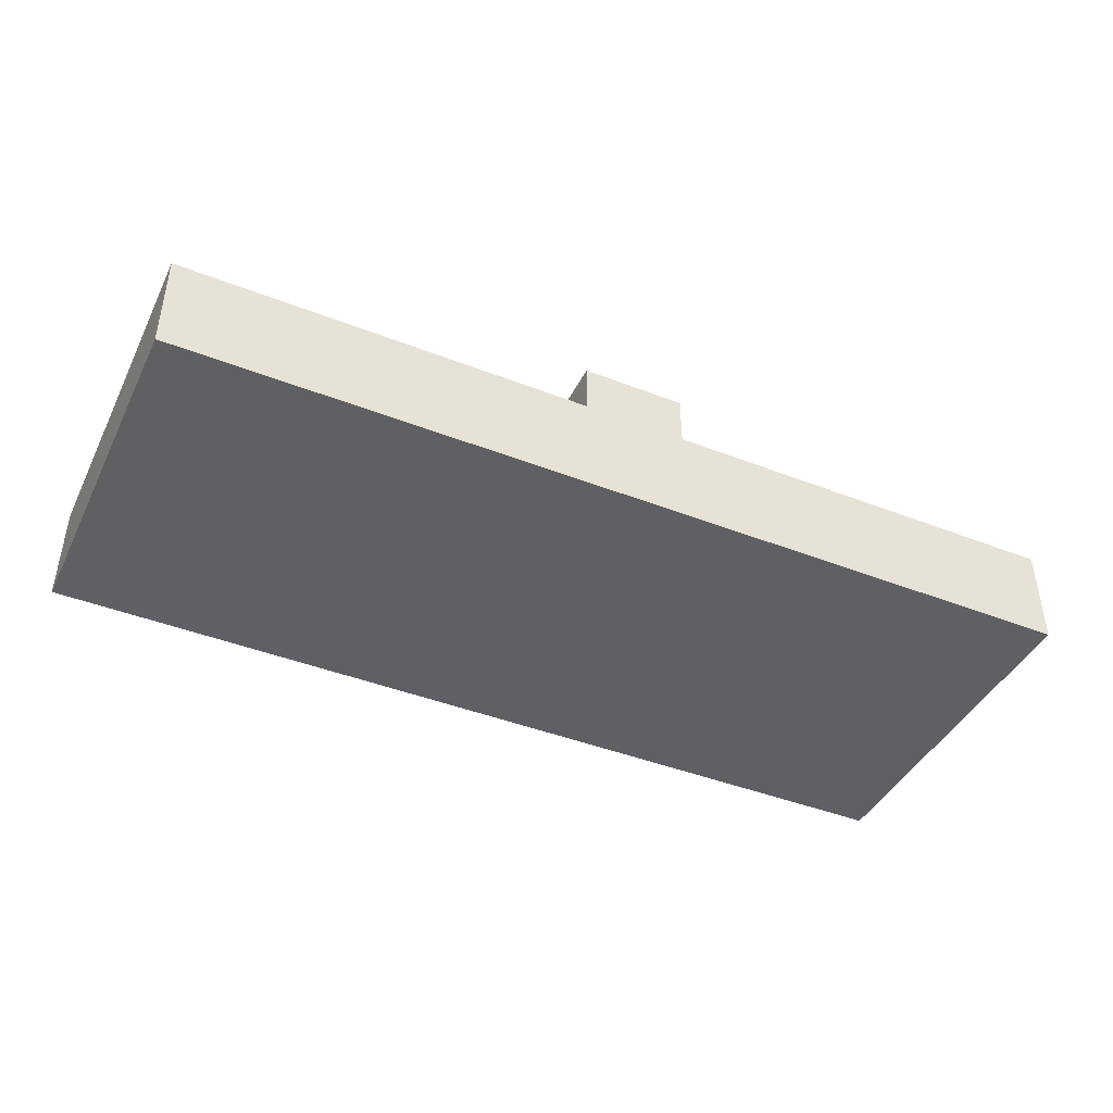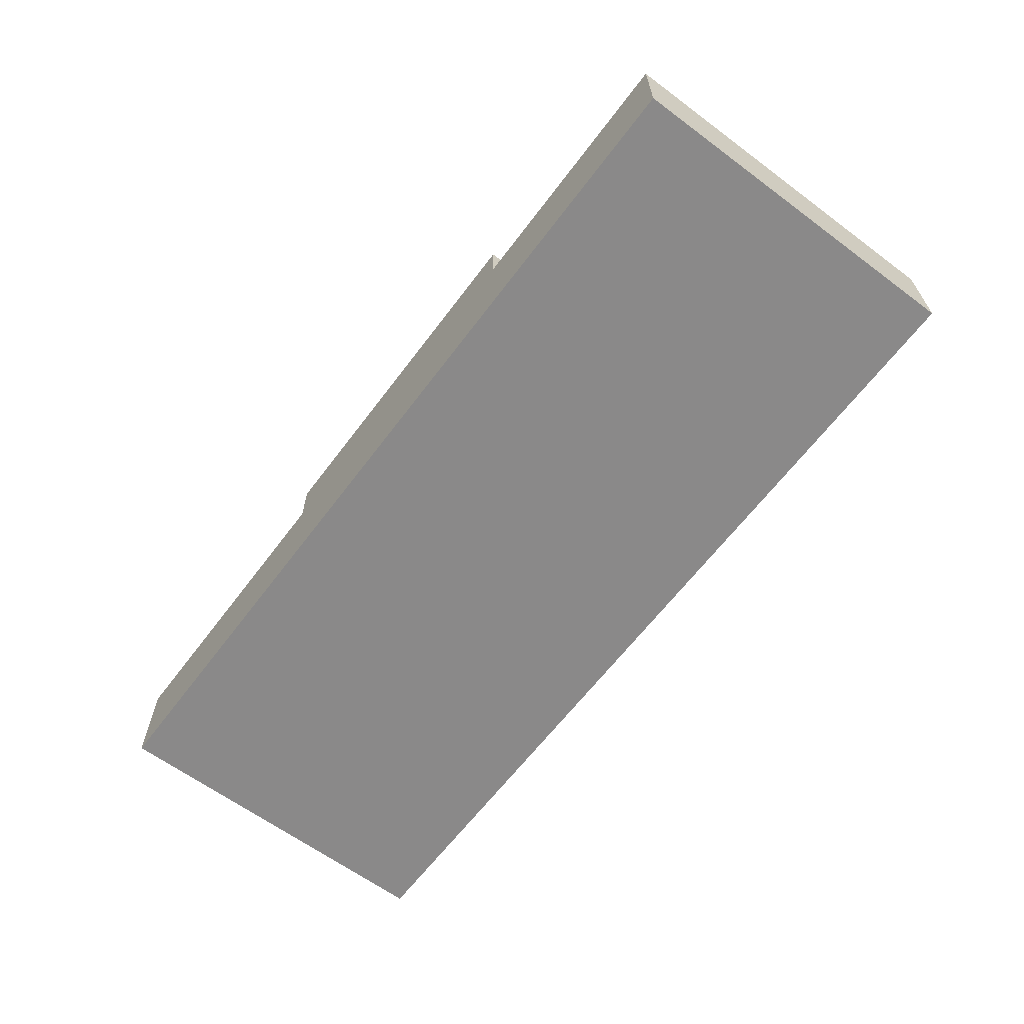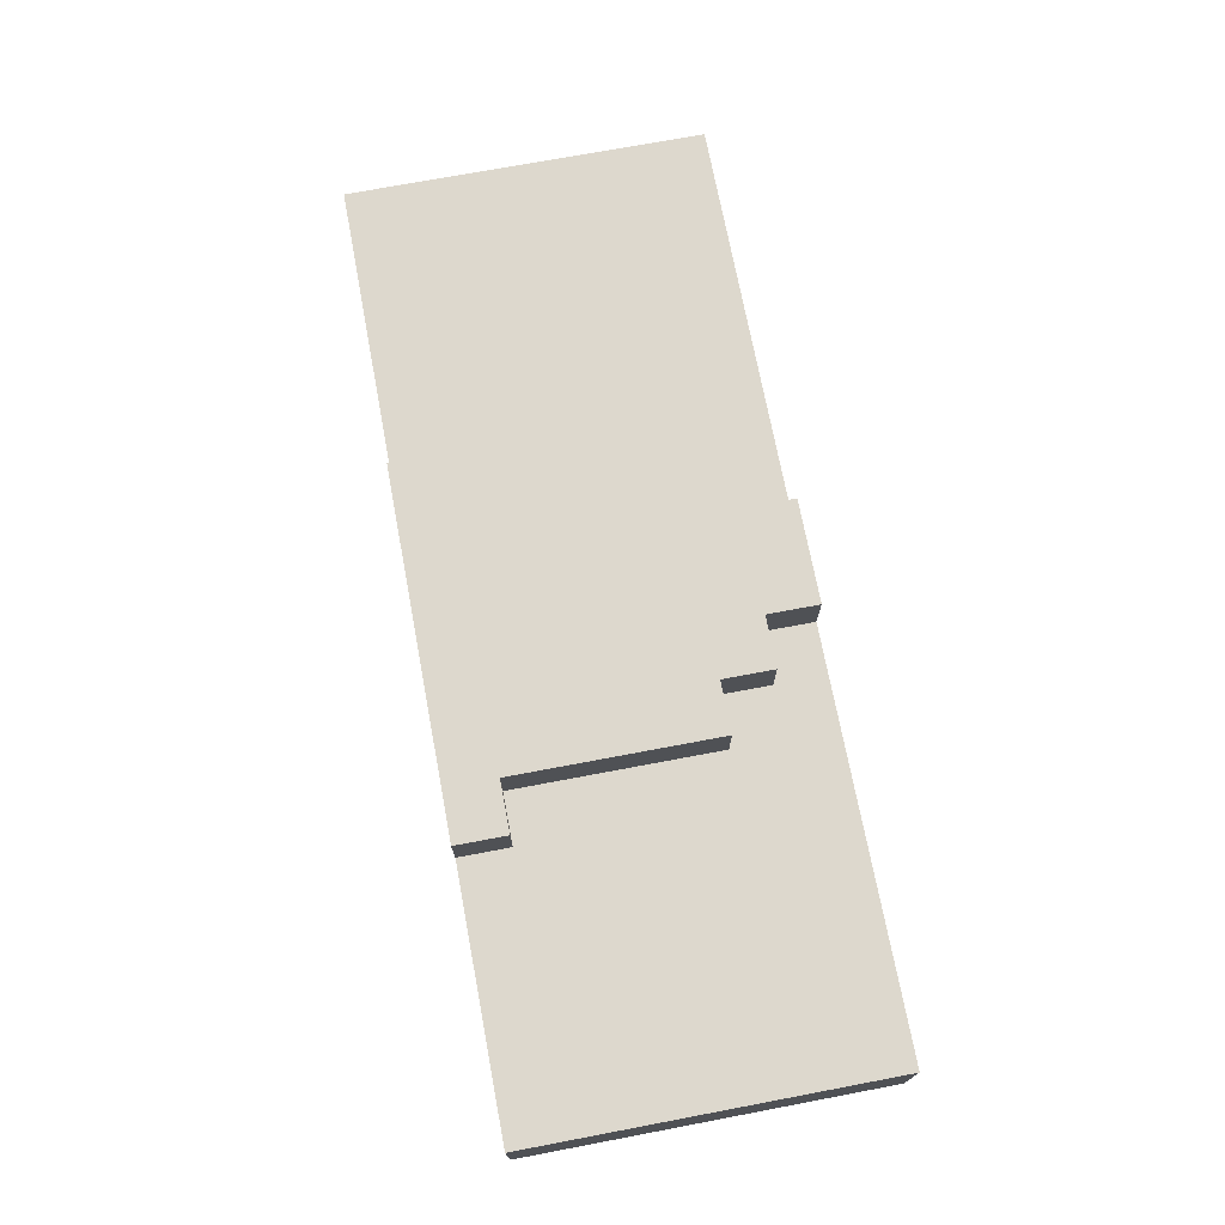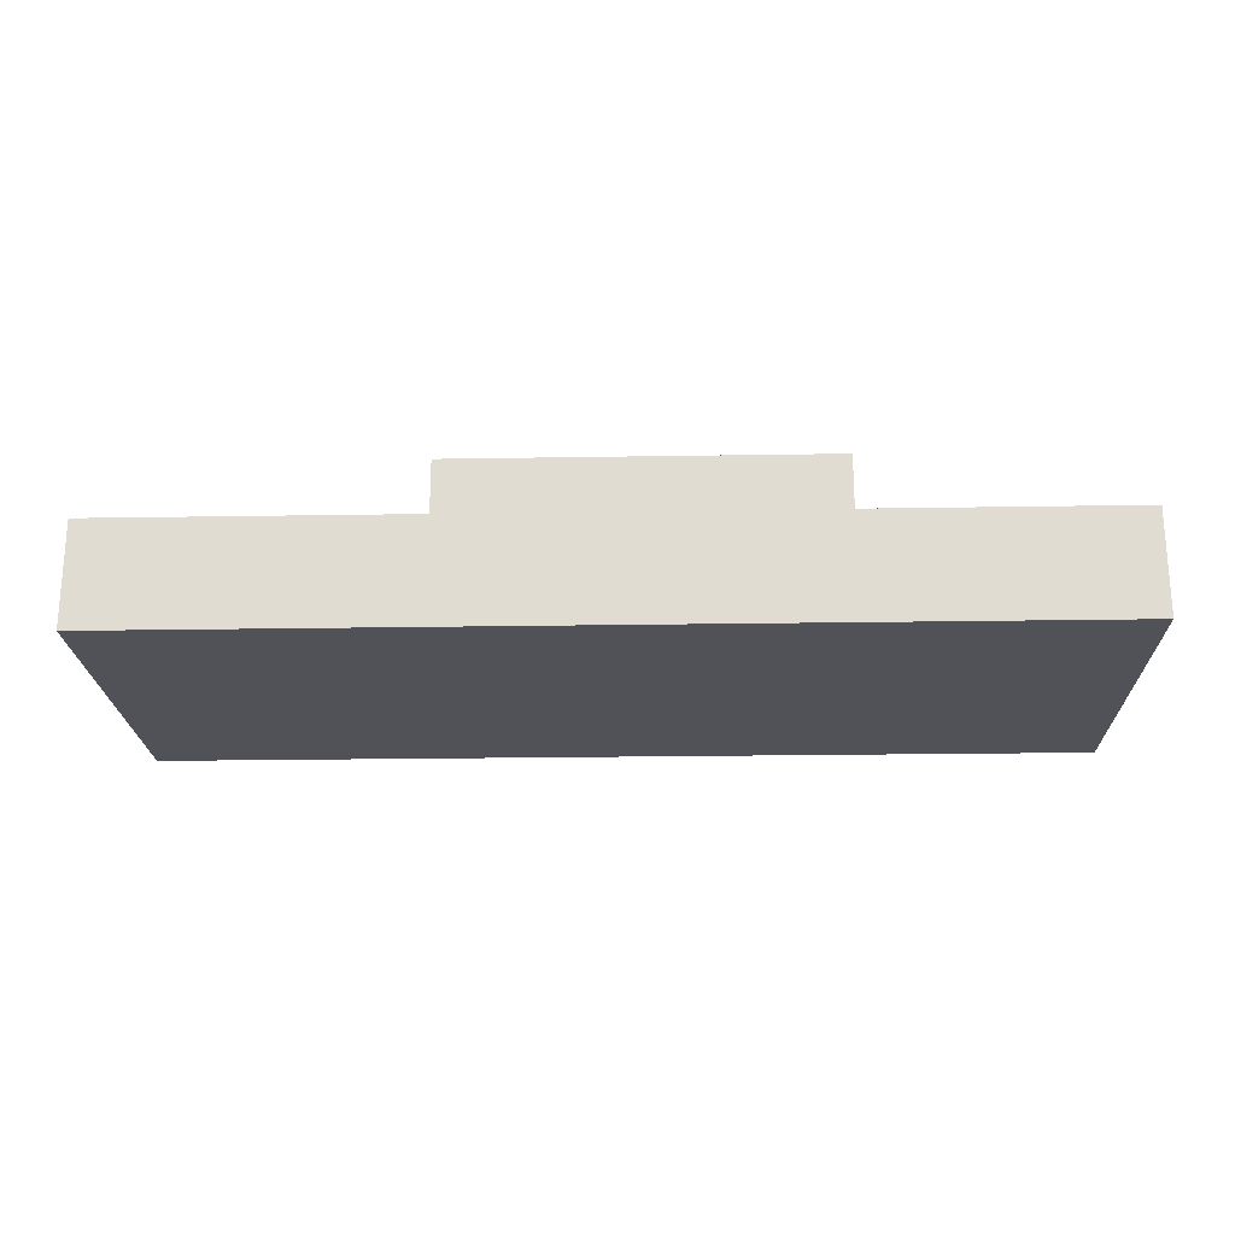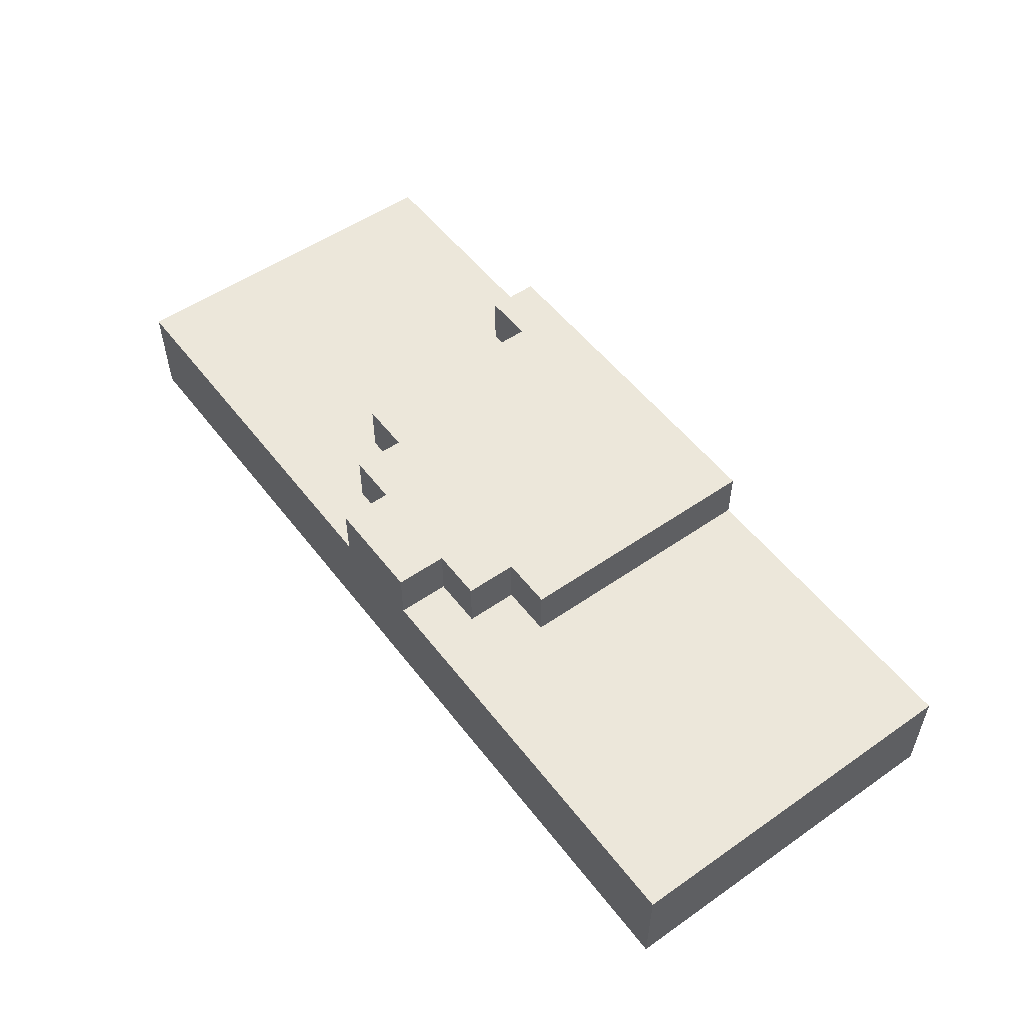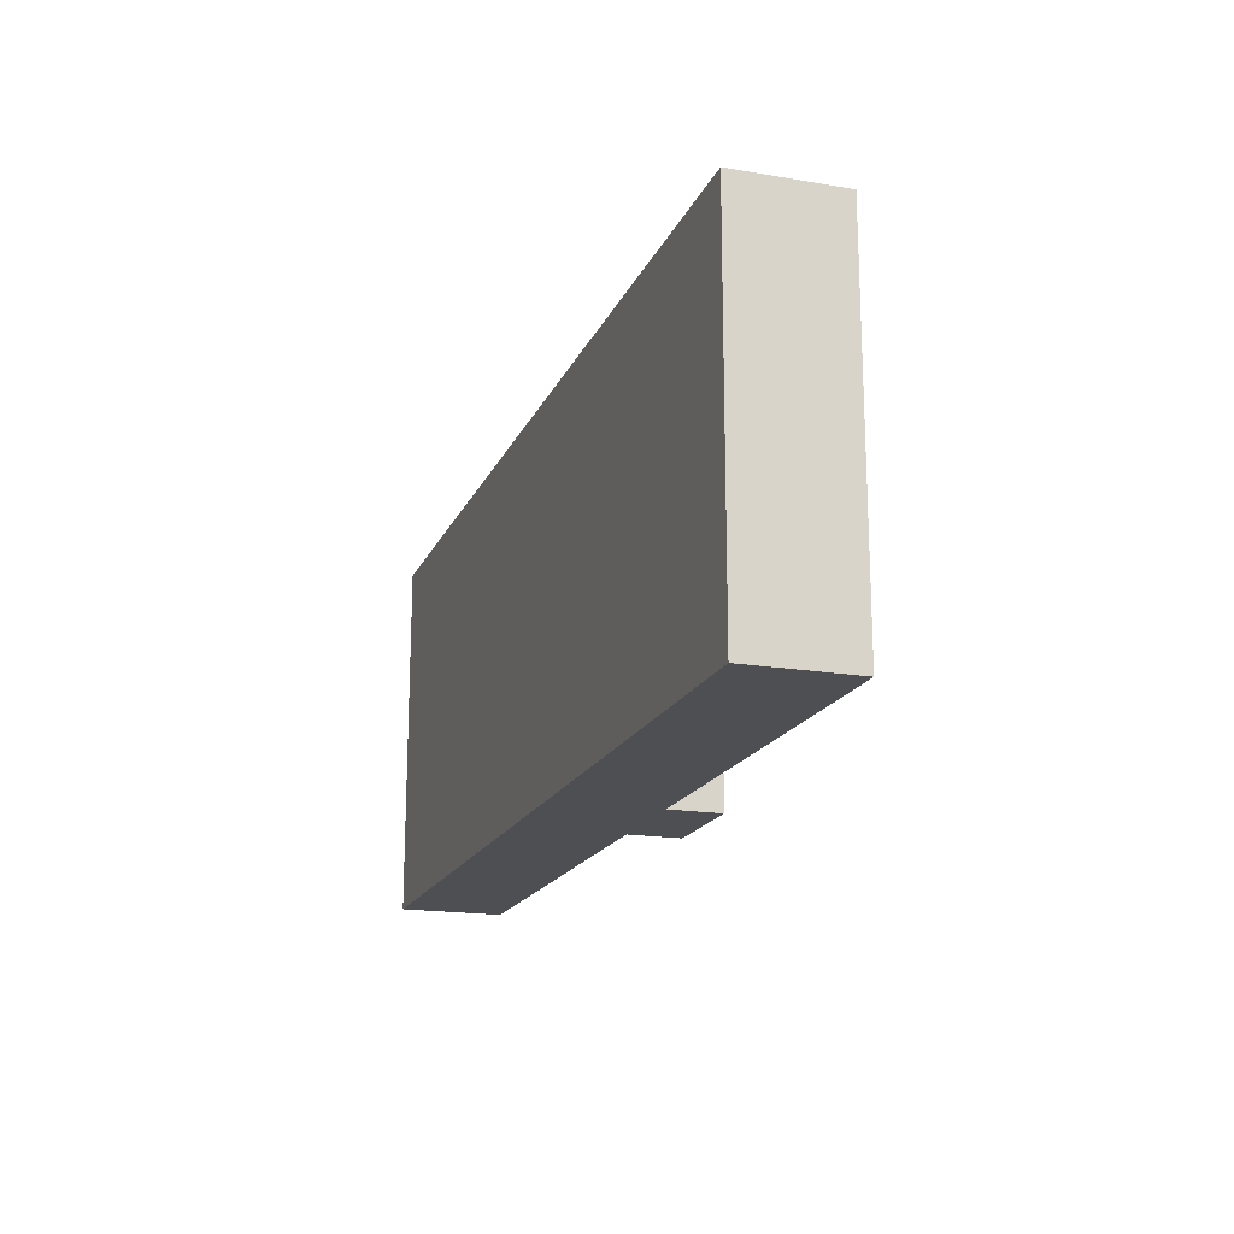
<metadata>
{"format":"obj","ext":"obj","renderer":"f3d","projection":"perspective","resolution":1024,"background":"white","views":[{"elev":-42.6,"azim":155.0,"up":"+Y"},{"elev":-63.3,"azim":53.1,"up":"+Y"},{"elev":72.2,"azim":79.3,"up":"+Y"},{"elev":-21.4,"azim":1.7,"up":"+Y"},{"elev":53.0,"azim":-126.6,"up":"+Y"},{"elev":-17.8,"azim":71.7,"up":"+Z"}]}
</metadata>
<code>
o
v -0.6 0 0.3
v -0.6 0 -0.4
v -0.6 0.2 0.3
v -0.6 0.2 -0.4
v 5.96e-08 0.2 0.3
v 5.96e-08 0.2 -0.2
v 5.96e-08 0.3 0.3
v 5.96e-08 0.3 -0.2
v 0.1 0.2 -0.2
v 0.1 0.2 -0.3
v 0.1 0.3 -0.2
v 0.1 0.3 -0.3
v 0.2 0.2 -0.3
v 0.2 0.2 -0.4
v 0.2 0.3 -0.3
v 0.2 0.3 -0.4
v 0.4 0.2 -0.3
v 0.4 0.2 -0.4
v 0.4 0.3 -0.3
v 0.4 0.3 -0.4
v 0.5 0.2 -0.2
v 0.5 0.2 -0.3
v 0.5 0.3 -0.2
v 0.5 0.3 -0.3
v 0.6 0.2 0.2
v 0.6 0.2 -0.2
v 0.6 0.3 0.2
v 0.6 0.3 -0.2
v 0.7 0.2 0.3
v 0.7 0.2 0.2
v 0.7 0.3 0.3
v 0.7 0.3 0.2
v 1.2 0 0.3
v 1.2 0 -0.4
v 1.2 0.2 0.3
v 1.2 0.2 -0.4
v -0.6 0 0.3
v -0.6 0.2 0.3
v 5.96e-08 0.2 0.3
v 5.96e-08 0.3 0.3
v 0.1 0.2 0.3
v 0.1 0.3 0.3
v 0.4 0.2 0.3
v 0.4 0.3 0.3
v 0.7 0.2 0.3
v 0.7 0.3 0.3
v 1.2 0 0.3
v 1.2 0.2 0.3
v 0.6 0.2 0.2
v 0.6 0.3 0.2
v 0.7 0.2 0.2
v 0.7 0.3 0.2
v 5.96e-08 0.2 -0.2
v 5.96e-08 0.3 -0.2
v 0.1 0.2 -0.2
v 0.1 0.3 -0.2
v 0.5 0.2 -0.2
v 0.5 0.3 -0.2
v 0.6 0.2 -0.2
v 0.6 0.3 -0.2
v 0.1 0.2 -0.3
v 0.1 0.3 -0.3
v 0.2 0.2 -0.3
v 0.2 0.3 -0.3
v 0.4 0.2 -0.3
v 0.4 0.3 -0.3
v 0.5 0.2 -0.3
v 0.5 0.3 -0.3
v -0.6 0 -0.4
v -0.6 0.2 -0.4
v 0.2 0.2 -0.4
v 0.2 0.3 -0.4
v 0.4 0.2 -0.4
v 0.4 0.3 -0.4
v 1.2 0 -0.4
v 1.2 0.2 -0.4
v -0.6 0 0.3
v 1.2 0 0.3
v -0.6 0 -0.4
v 1.2 0 -0.4
v -0.6 0.2 0.3
v 5.96e-08 0.2 0.3
v 0.7 0.2 0.3
v 1.2 0.2 0.3
v 0.6 0.2 0.2
v 0.7 0.2 0.2
v 5.96e-08 0.2 -0.2
v 0.1 0.2 -0.2
v 0.5 0.2 -0.2
v 0.6 0.2 -0.2
v 0.1 0.2 -0.3
v 0.2 0.2 -0.3
v 0.4 0.2 -0.3
v 0.5 0.2 -0.3
v -0.6 0.2 -0.4
v 0.2 0.2 -0.4
v 0.4 0.2 -0.4
v 1.2 0.2 -0.4
v 5.96e-08 0.3 0.3
v 0.1 0.3 0.3
v 0.4 0.3 0.3
v 0.7 0.3 0.3
v 0.6 0.3 0.2
v 0.7 0.3 0.2
v 0.1 0.3 0.1
v 0.4 0.3 0.1
v 0.1 0.3 -2.98e-08
v 0.2 0.3 -2.98e-08
v 0.3 0.3 -2.98e-08
v 0.4 0.3 -2.98e-08
v 0.1 0.3 -0.1
v 0.2 0.3 -0.1
v 0.3 0.3 -0.1
v 0.4 0.3 -0.1
v 5.96e-08 0.3 -0.2
v 0.1 0.3 -0.2
v 0.2 0.3 -0.2
v 0.4 0.3 -0.2
v 0.5 0.3 -0.2
v 0.6 0.3 -0.2
v 0.1 0.3 -0.3
v 0.2 0.3 -0.3
v 0.4 0.3 -0.3
v 0.5 0.3 -0.3
v 0.2 0.3 -0.4
v 0.4 0.3 -0.4
f 3 2 1
f 4 2 3
f 7 6 5
f 8 6 7
f 11 10 9
f 12 10 11
f 15 14 13
f 16 14 15
f 17 18 19
f 19 18 20
f 21 22 23
f 23 22 24
f 25 26 27
f 27 26 28
f 29 30 31
f 31 30 32
f 33 34 35
f 35 34 36
f 39 38 37
f 41 39 37
f 41 40 39
f 42 40 41
f 43 41 37
f 43 42 41
f 44 42 43
f 45 43 37
f 45 44 43
f 46 44 45
f 47 45 37
f 48 45 47
f 49 50 51
f 51 50 52
f 53 54 55
f 55 54 56
f 57 58 59
f 59 58 60
f 61 62 63
f 63 62 64
f 65 66 67
f 67 66 68
f 69 70 71
f 69 71 73
f 71 72 73
f 73 72 74
f 69 73 75
f 75 73 76
f 79 78 77
f 80 78 79
f 83 84 86
f 81 82 87
f 85 86 90
f 87 88 91
f 89 90 94
f 91 92 95
f 81 87 95
f 87 91 95
f 95 92 96
f 93 94 97
f 86 84 98
f 97 94 98
f 94 90 98
f 90 86 98
f 101 102 103
f 103 102 104
f 99 100 105
f 100 101 105
f 101 103 106
f 105 101 106
f 99 105 107
f 105 106 107
f 107 106 108
f 108 106 109
f 106 103 110
f 109 106 110
f 99 107 111
f 107 108 111
f 108 109 112
f 111 108 112
f 109 110 113
f 112 109 113
f 110 103 114
f 113 110 114
f 99 111 115
f 111 112 115
f 115 112 116
f 112 113 117
f 116 112 117
f 113 114 117
f 114 103 118
f 117 114 118
f 118 103 119
f 119 103 120
f 116 117 121
f 118 119 121
f 117 118 121
f 121 119 122
f 122 119 123
f 123 119 124
f 122 123 125
f 125 123 126

</code>
